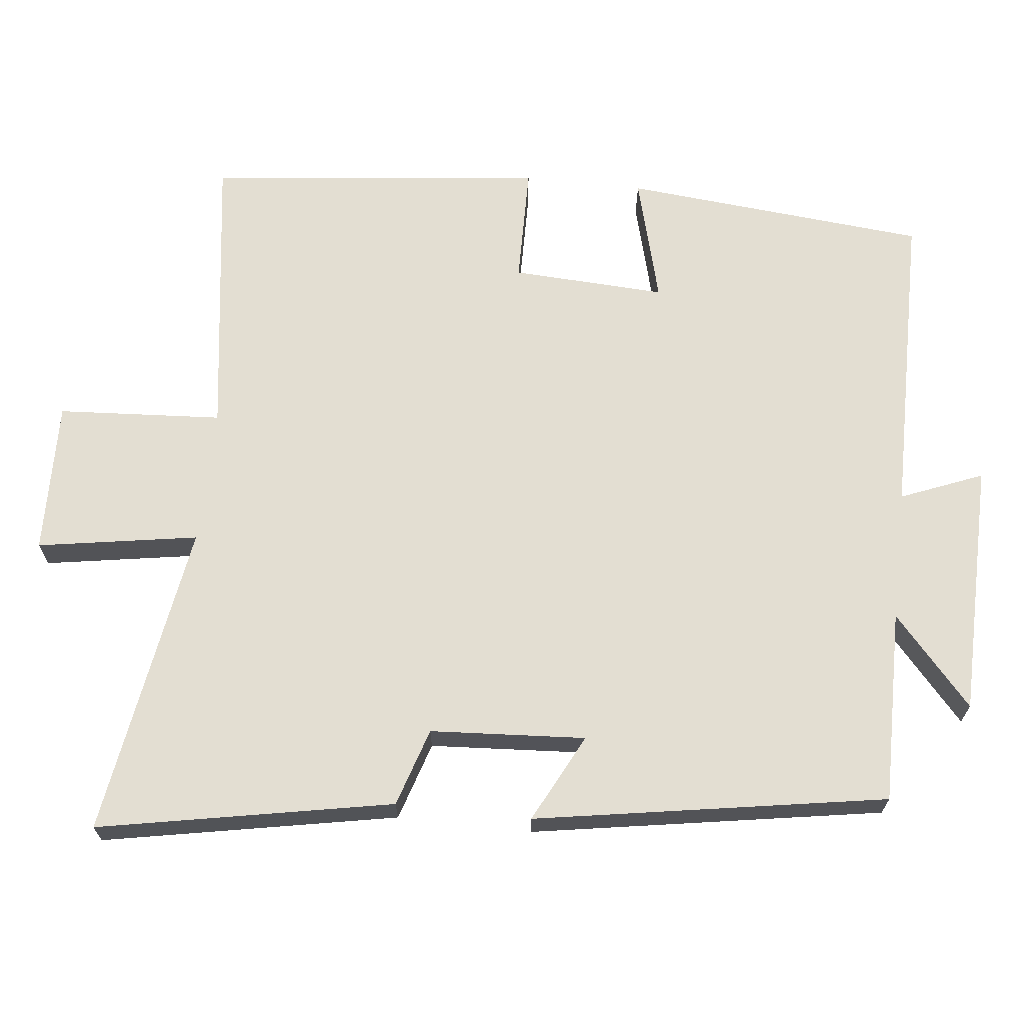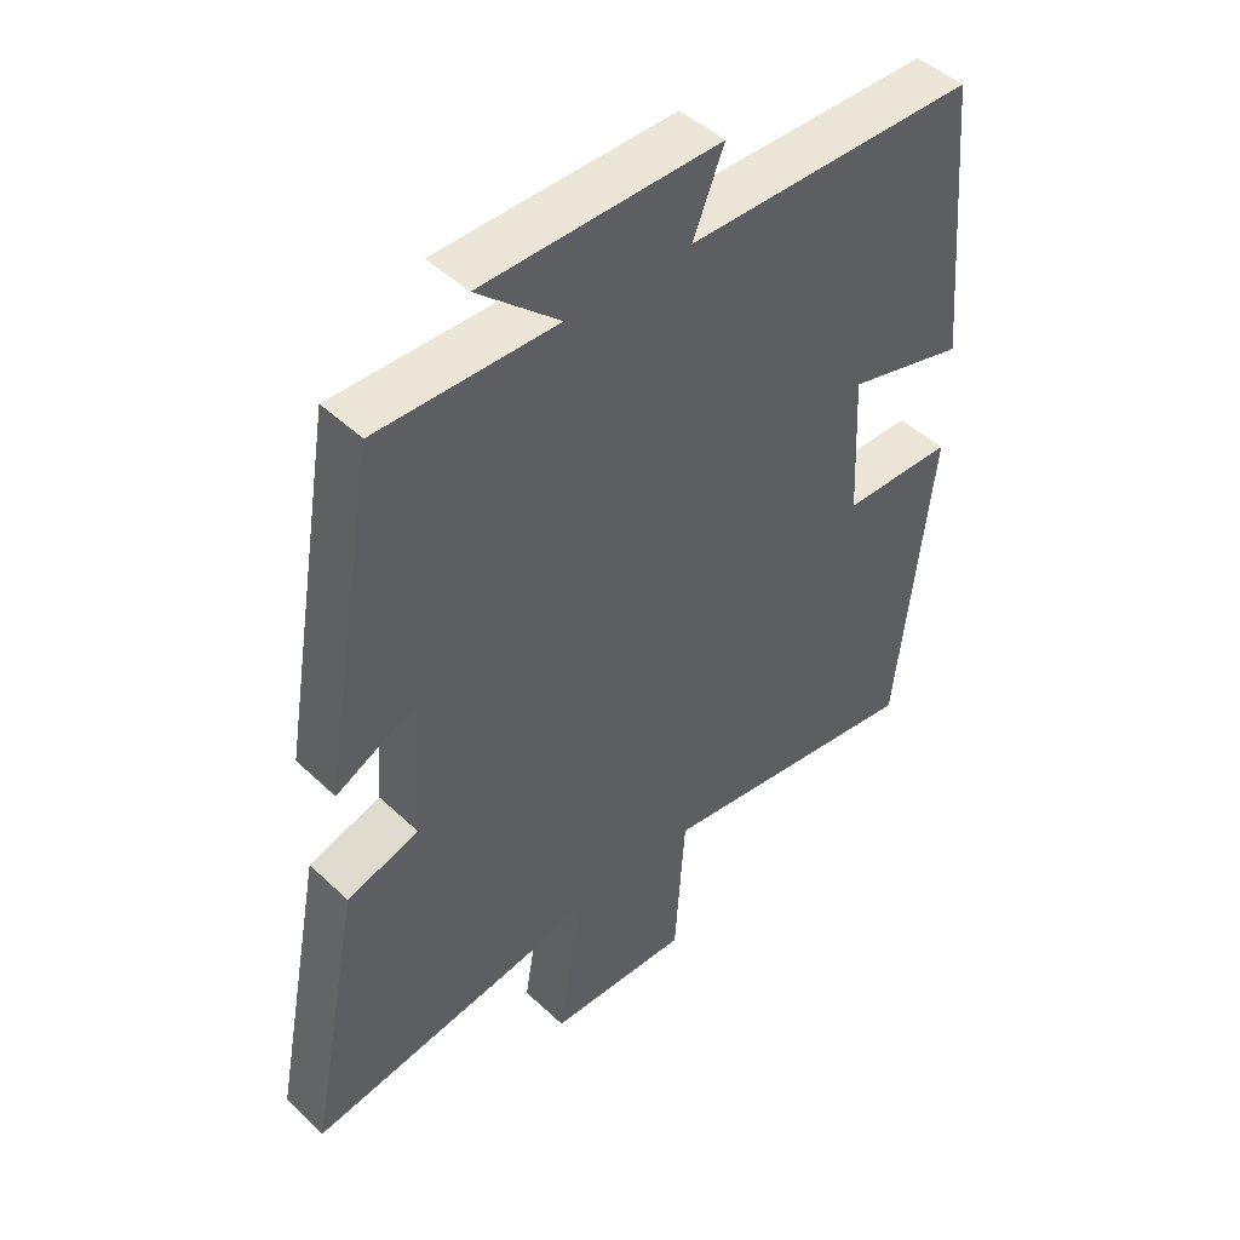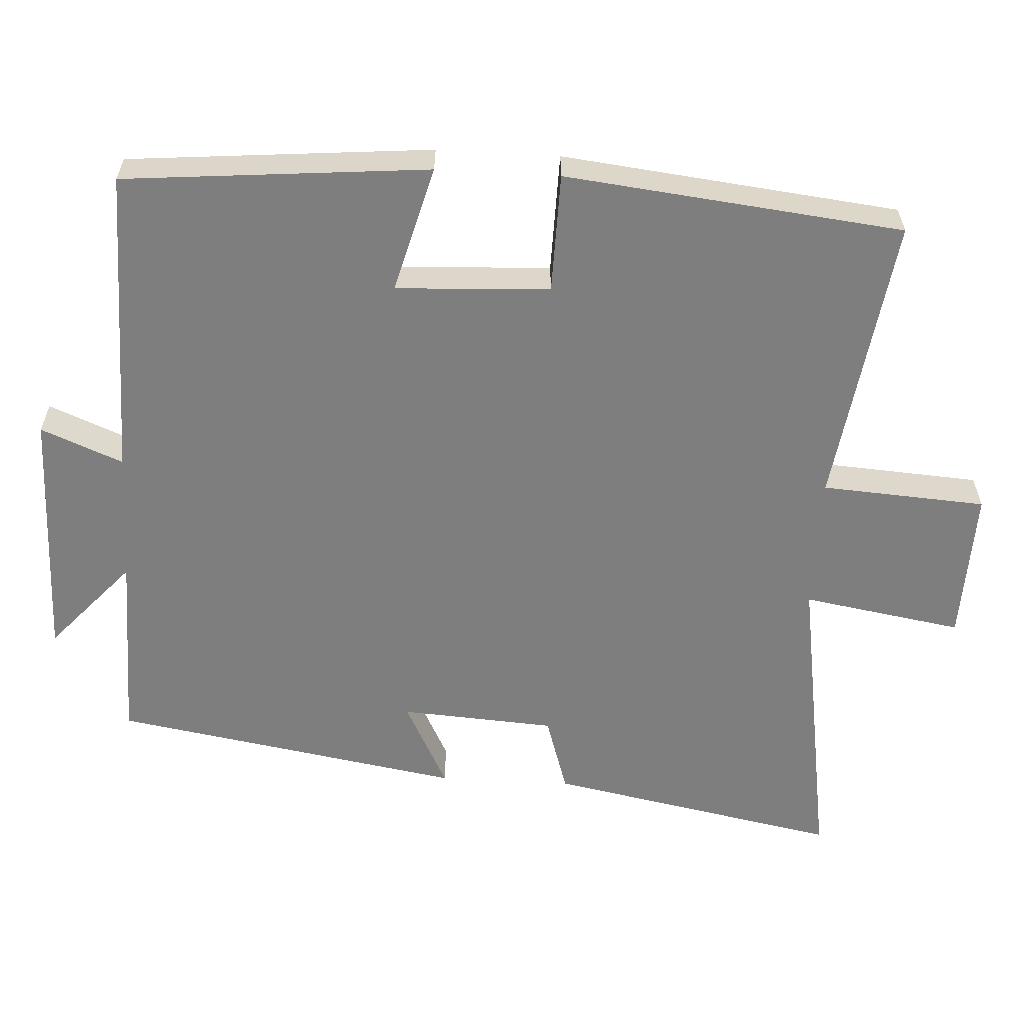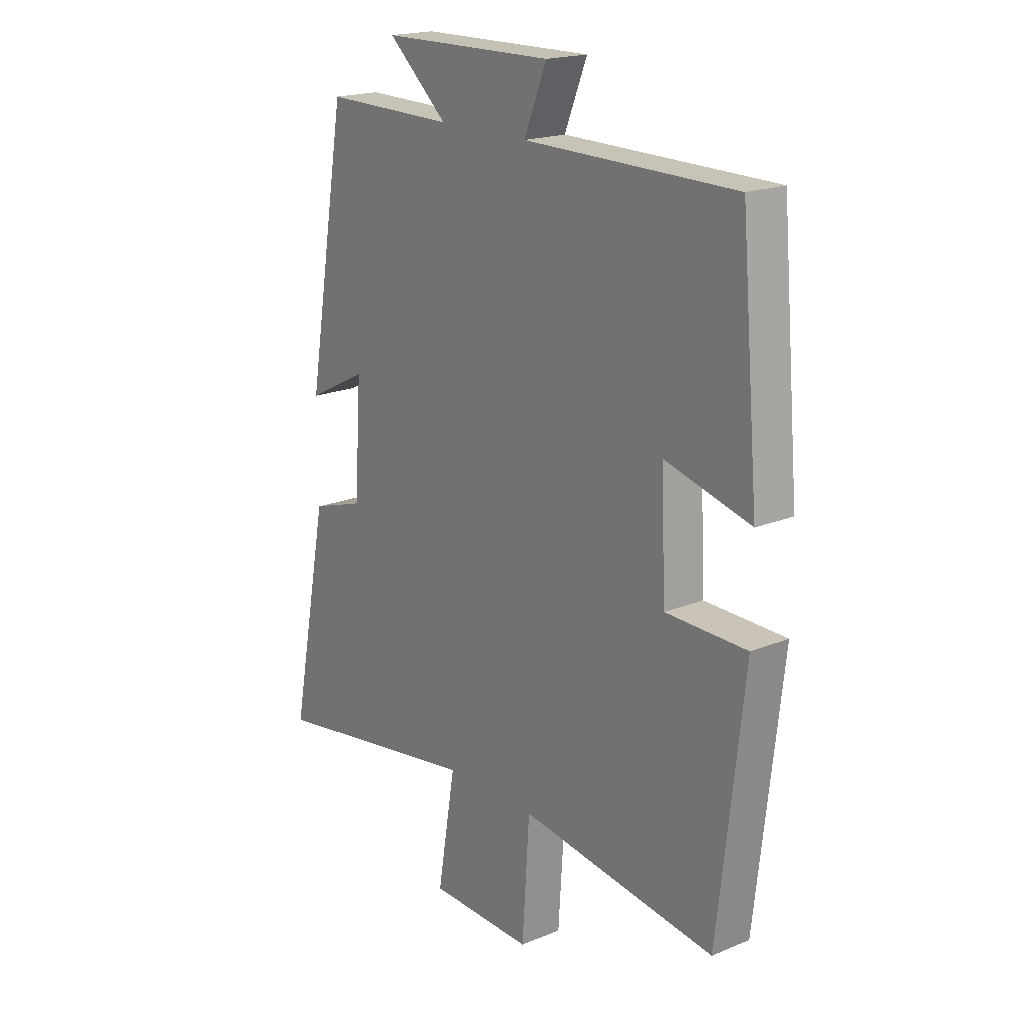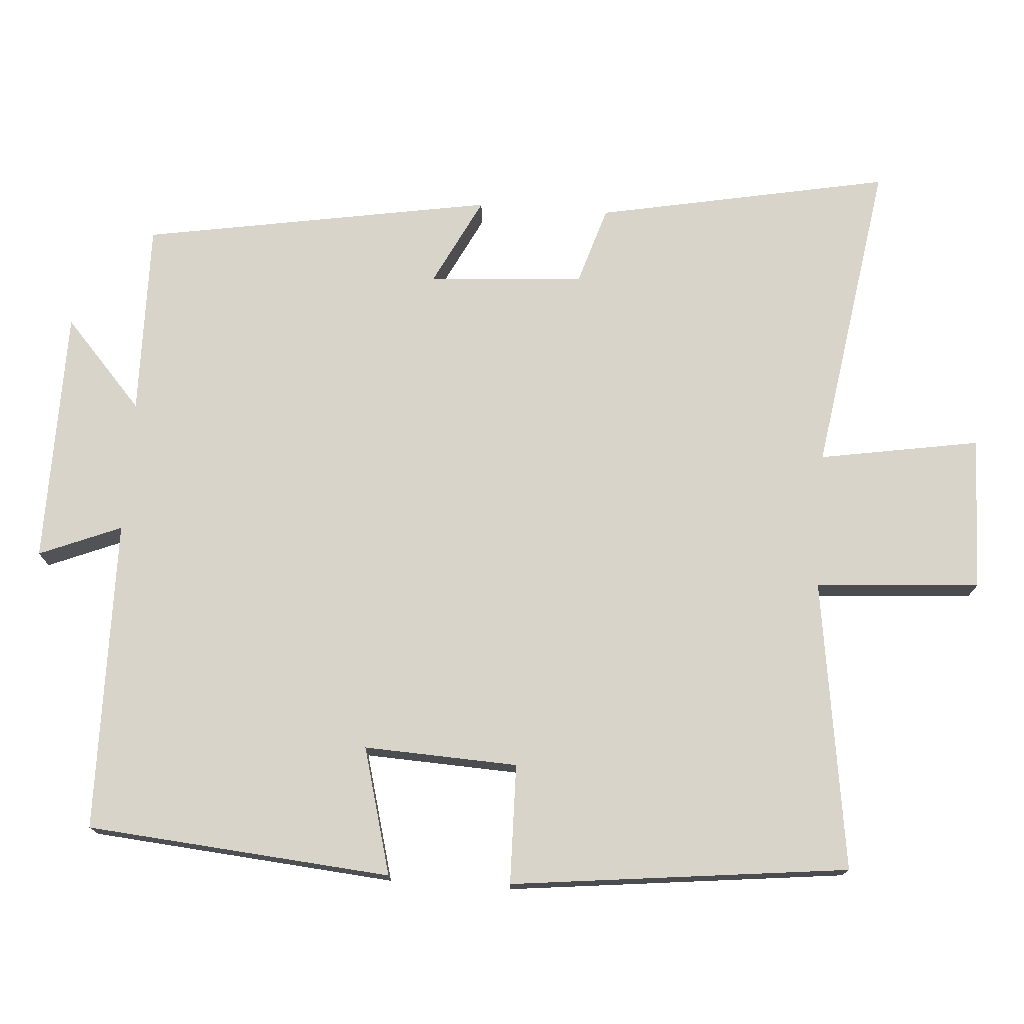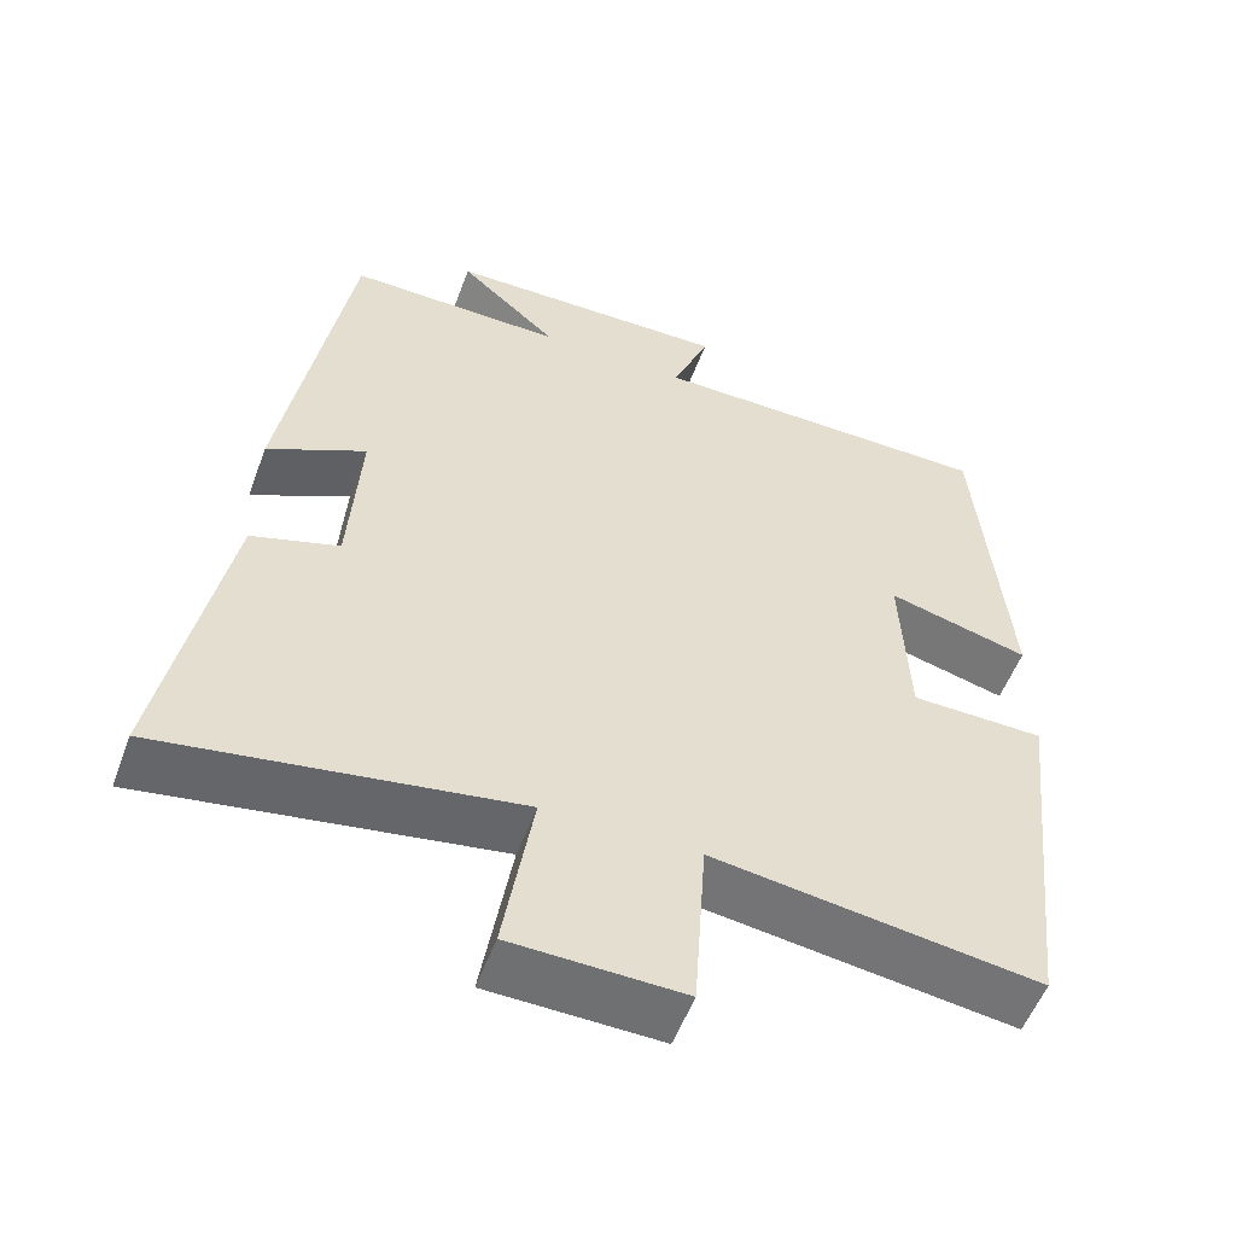
<metadata>
{"format":"obj","ext":"obj","renderer":"f3d","projection":"perspective","resolution":1024,"background":"white","views":[{"elev":67.4,"azim":-83.6,"up":"+Y"},{"elev":46.6,"azim":-43.1,"up":"+Z"},{"elev":-59.4,"azim":86.8,"up":"+Y"},{"elev":19.0,"azim":52.0,"up":"+Z"},{"elev":74.9,"azim":94.0,"up":"+Y"},{"elev":-54.5,"azim":-20.2,"up":"+Z"}]}
</metadata>
<code>
v 0.463 0.07 0.495
v 0.5 0.07 0.076
v 0.325 0.07 0.123
v 0.335 0.07 -0.089
v 0.5 0.07 -0.092
v 0.448 0.07 -0.557
v 0.047 0.07 -0.5
v 0.032 0.07 -0.727
v -0.18 0.07 -0.721
v -0.143 0.07 -0.5
v -0.578 0.07 -0.569
v -0.5 0.07 -0.165
v -0.392 0.07 -0.131
v -0.378 0.07 0.083
v -0.5 0.07 0.021
v -0.418 0.07 0.504
v -0.151 0.07 0.5
v -0.273 0.07 0.609
v 0.079 0.07 0.613
v 0.033 0.07 0.5
v 0.463 0 0.495
v 0.5 0 0.076
v 0.325 0 0.123
v 0.335 0 -0.089
v 0.5 0 -0.092
v 0.448 0 -0.557
v 0.047 0 -0.5
v 0.032 0 -0.727
v -0.18 0 -0.721
v -0.143 0 -0.5
v -0.578 0 -0.569
v -0.5 0 -0.165
v -0.392 0 -0.131
v -0.378 0 0.083
v -0.5 0 0.021
v -0.418 0 0.504
v -0.151 0 0.5
v -0.273 0 0.609
v 0.079 0 0.613
v 0.033 0 0.5
f 17 18 19 20
f 17 20 1 2
f 14 15 16 17
f 13 14 17
f 10 11 12 13
f 10 13 17
f 7 8 9 10
f 7 10 17
f 4 5 6 7
f 3 4 7 17
f 2 3 17
f 40 39 38 37
f 22 21 40 37
f 37 36 35 34
f 37 34 33
f 33 32 31 30
f 37 33 30
f 30 29 28 27
f 37 30 27
f 27 26 25 24
f 37 27 24 23
f 37 23 22
f 1 21 22 2
f 2 22 23 3
f 3 23 24 4
f 4 24 25 5
f 5 25 26 6
f 6 26 27 7
f 7 27 28 8
f 8 28 29 9
f 9 29 30 10
f 10 30 31 11
f 11 31 32 12
f 12 32 33 13
f 13 33 34 14
f 14 34 35 15
f 15 35 36 16
f 16 36 37 17
f 17 37 38 18
f 18 38 39 19
f 19 39 40 20
f 20 40 21 1

</code>
